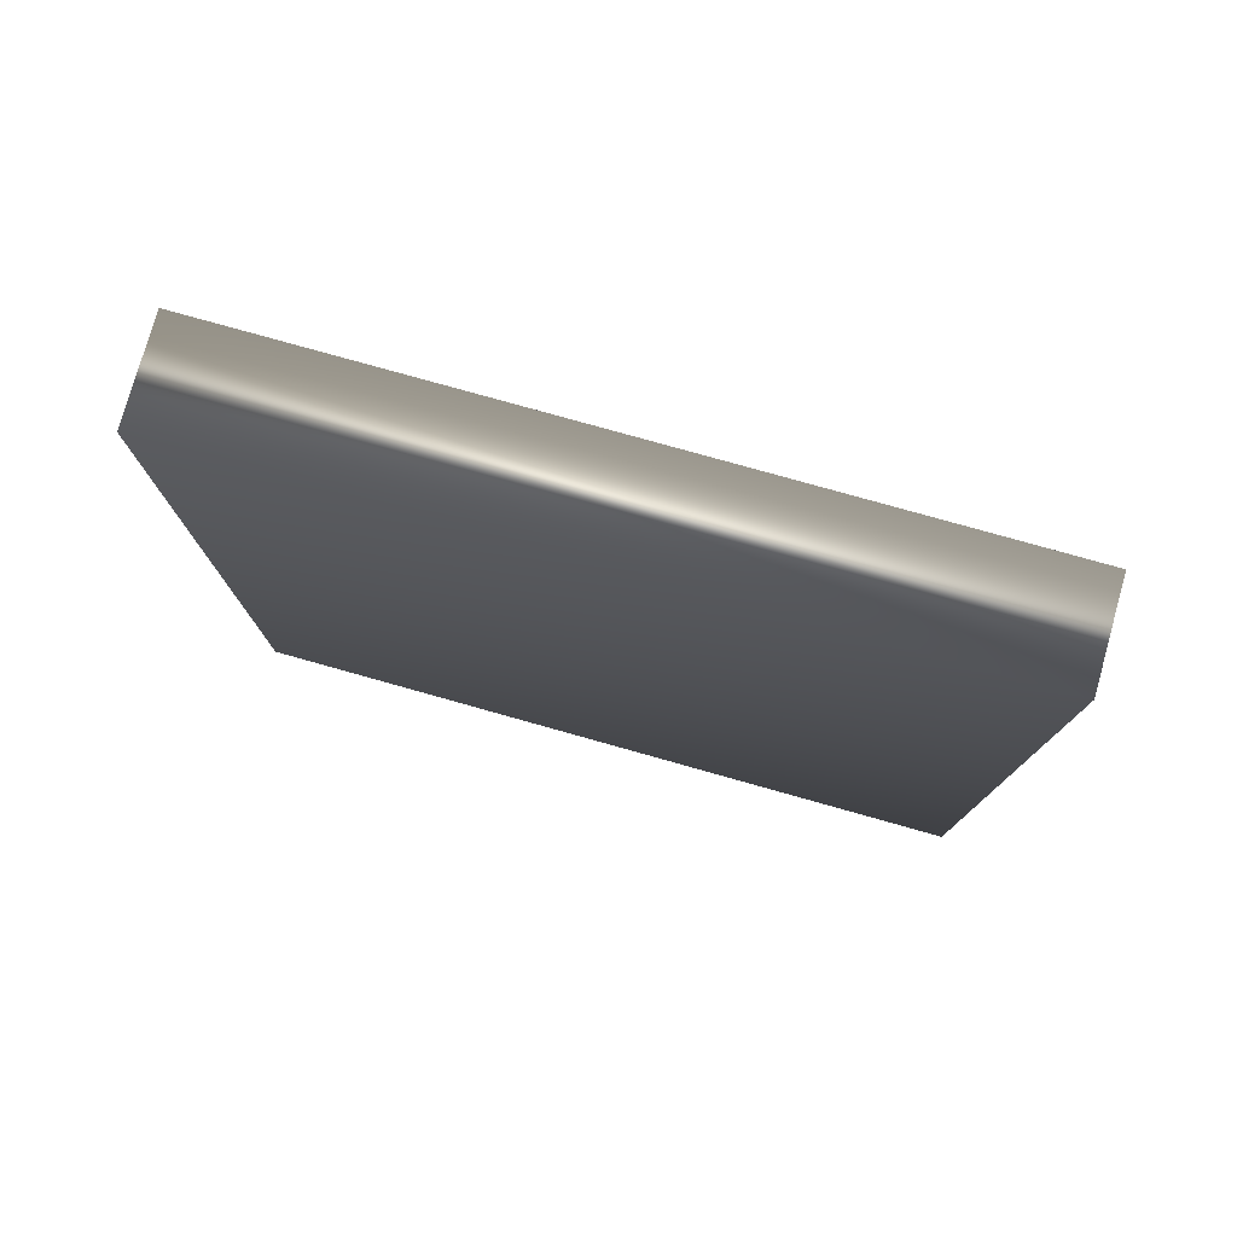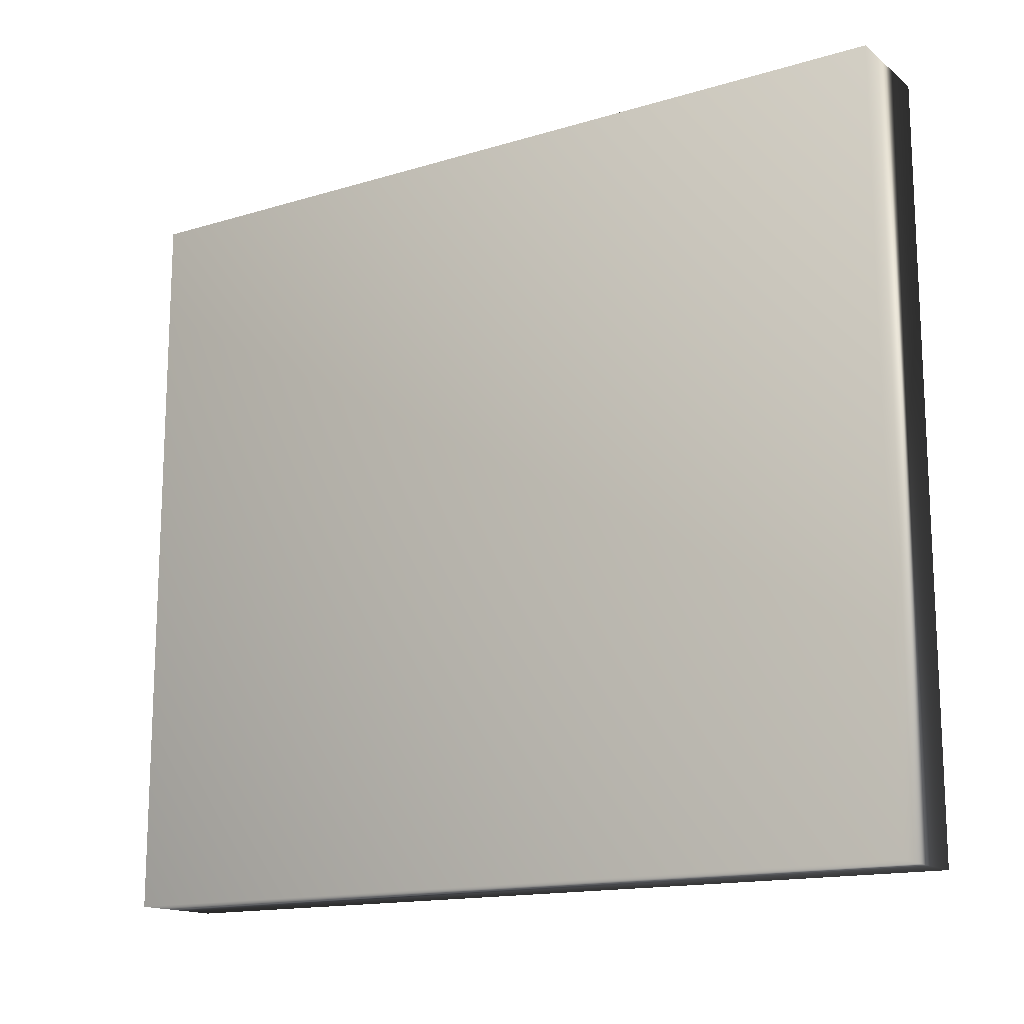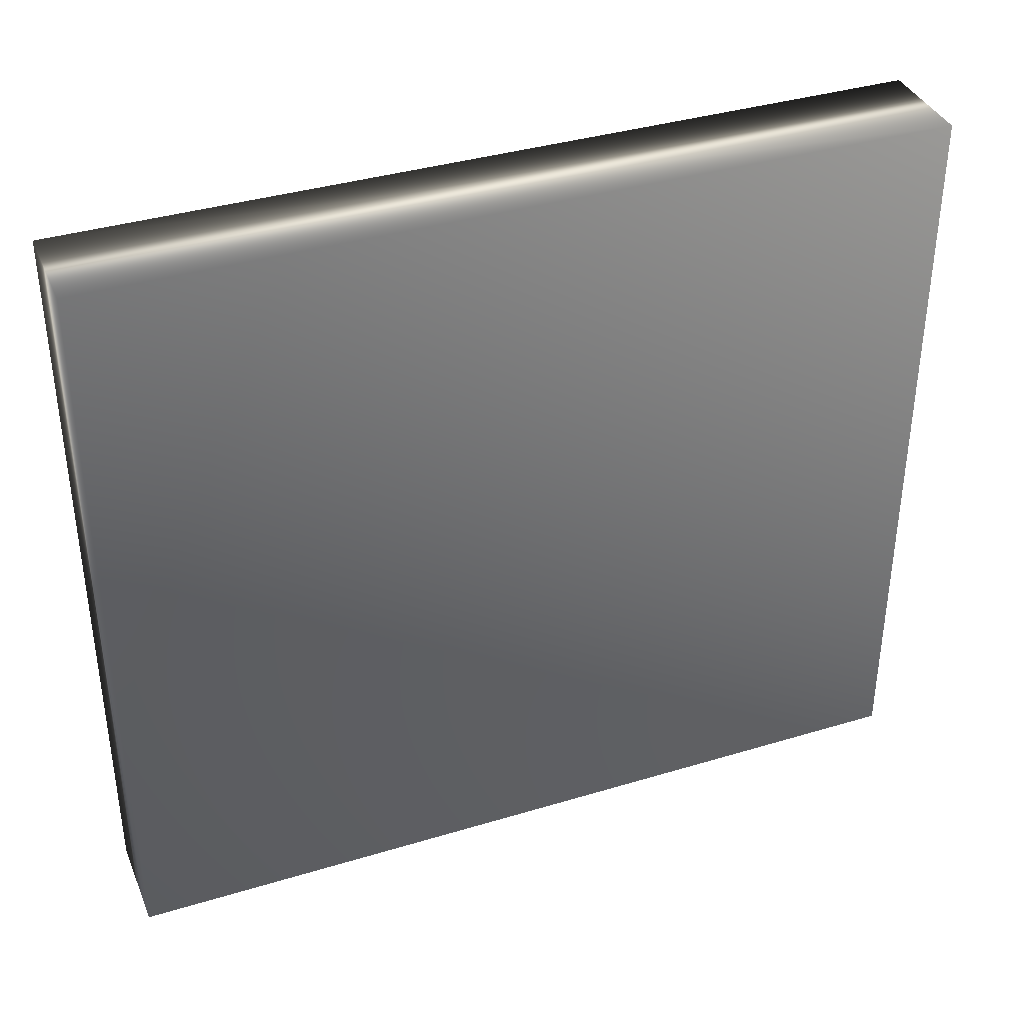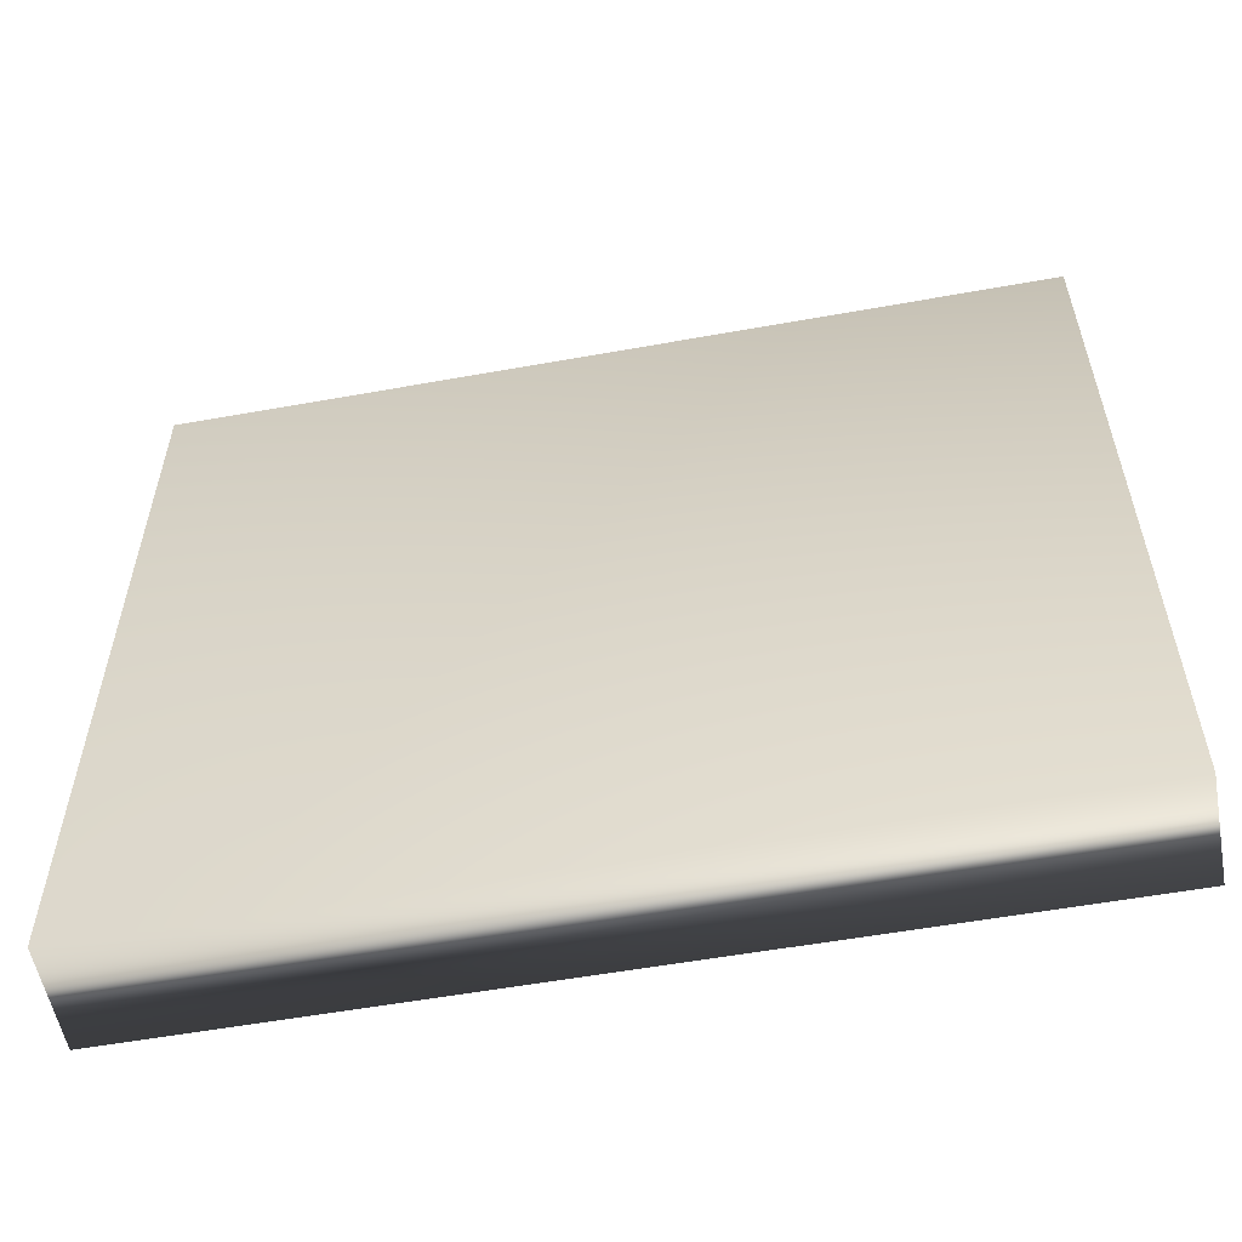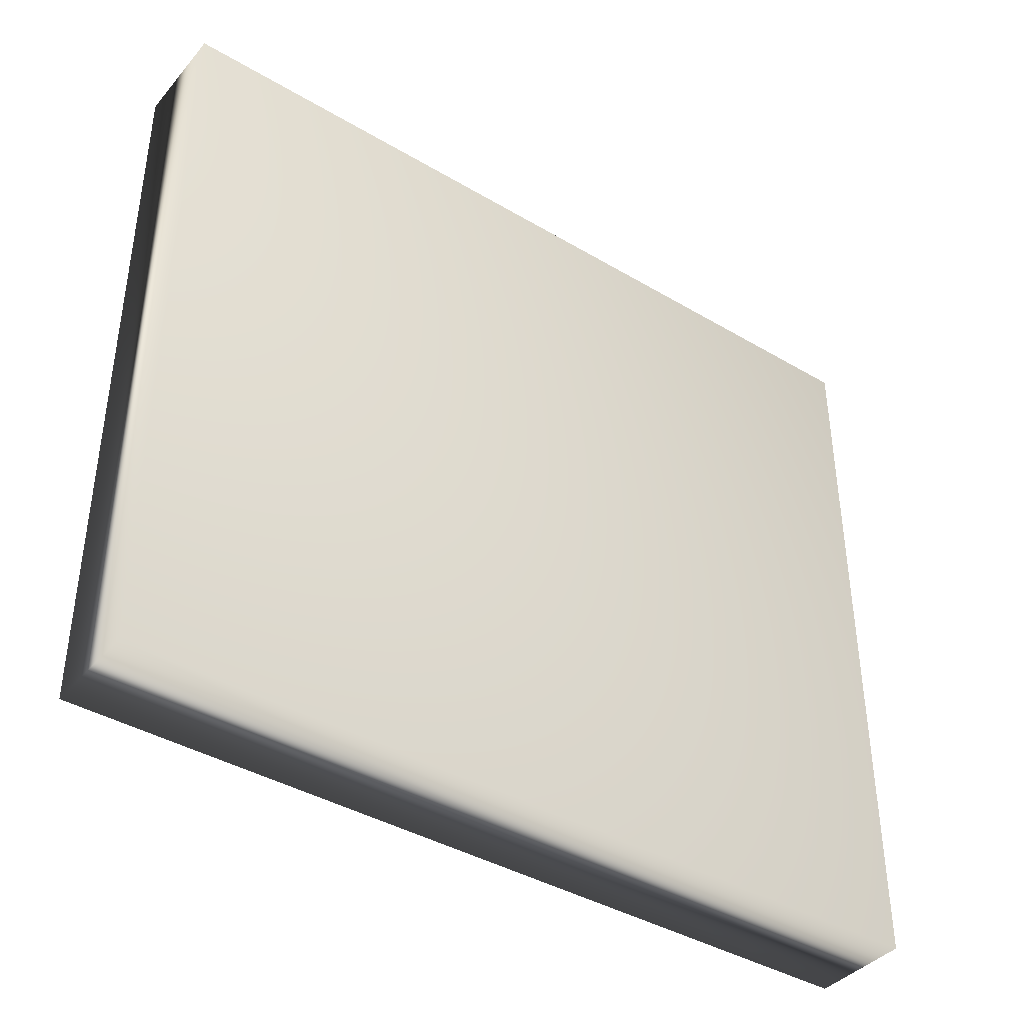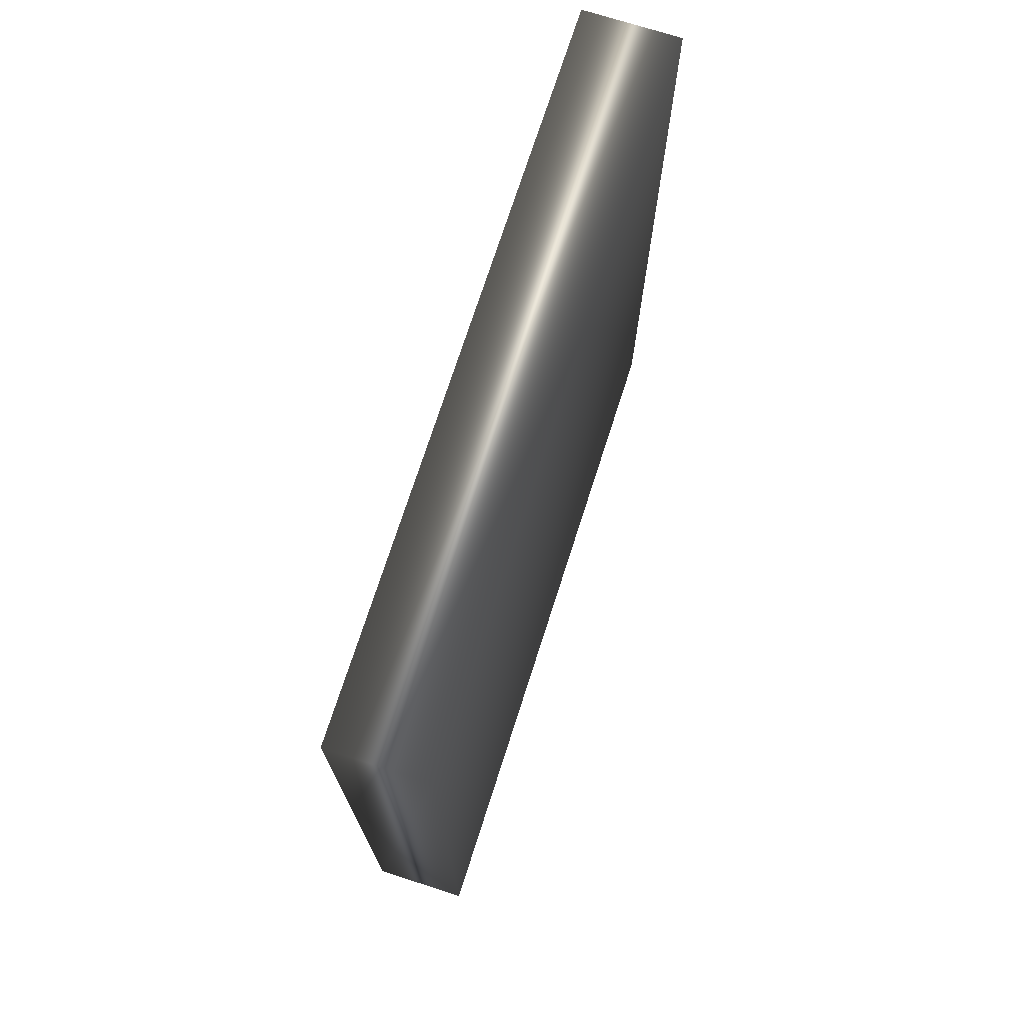
<metadata>
{"format":"obj","ext":"obj","renderer":"f3d","projection":"perspective","resolution":1024,"background":"white","views":[{"elev":78.0,"azim":105.7,"up":"+Y"},{"elev":-15.1,"azim":122.8,"up":"+Z"},{"elev":37.5,"azim":68.8,"up":"+Z"},{"elev":-56.0,"azim":-79.3,"up":"+Z"},{"elev":-40.0,"azim":-126.2,"up":"+Z"},{"elev":72.7,"azim":17.8,"up":"+Y"}]}
</metadata>
<code>
v 50.99 4 -48.73
v 50.99 12 -48.73
v 51.95 4 -48.73
v 51.95 12 -48.73
v 51.95 12 -41.63
v 51.95 4 -41.63
v 50.99 4 -41.63
v 50.99 12 -41.63
f 1 2 3
f 3 2 4
f 5 6 4
f 4 6 3
f 3 6 1
f 1 6 7
f 2 8 4
f 4 8 5
f 7 8 1
f 1 8 2
f 8 7 5
f 5 7 6

</code>
